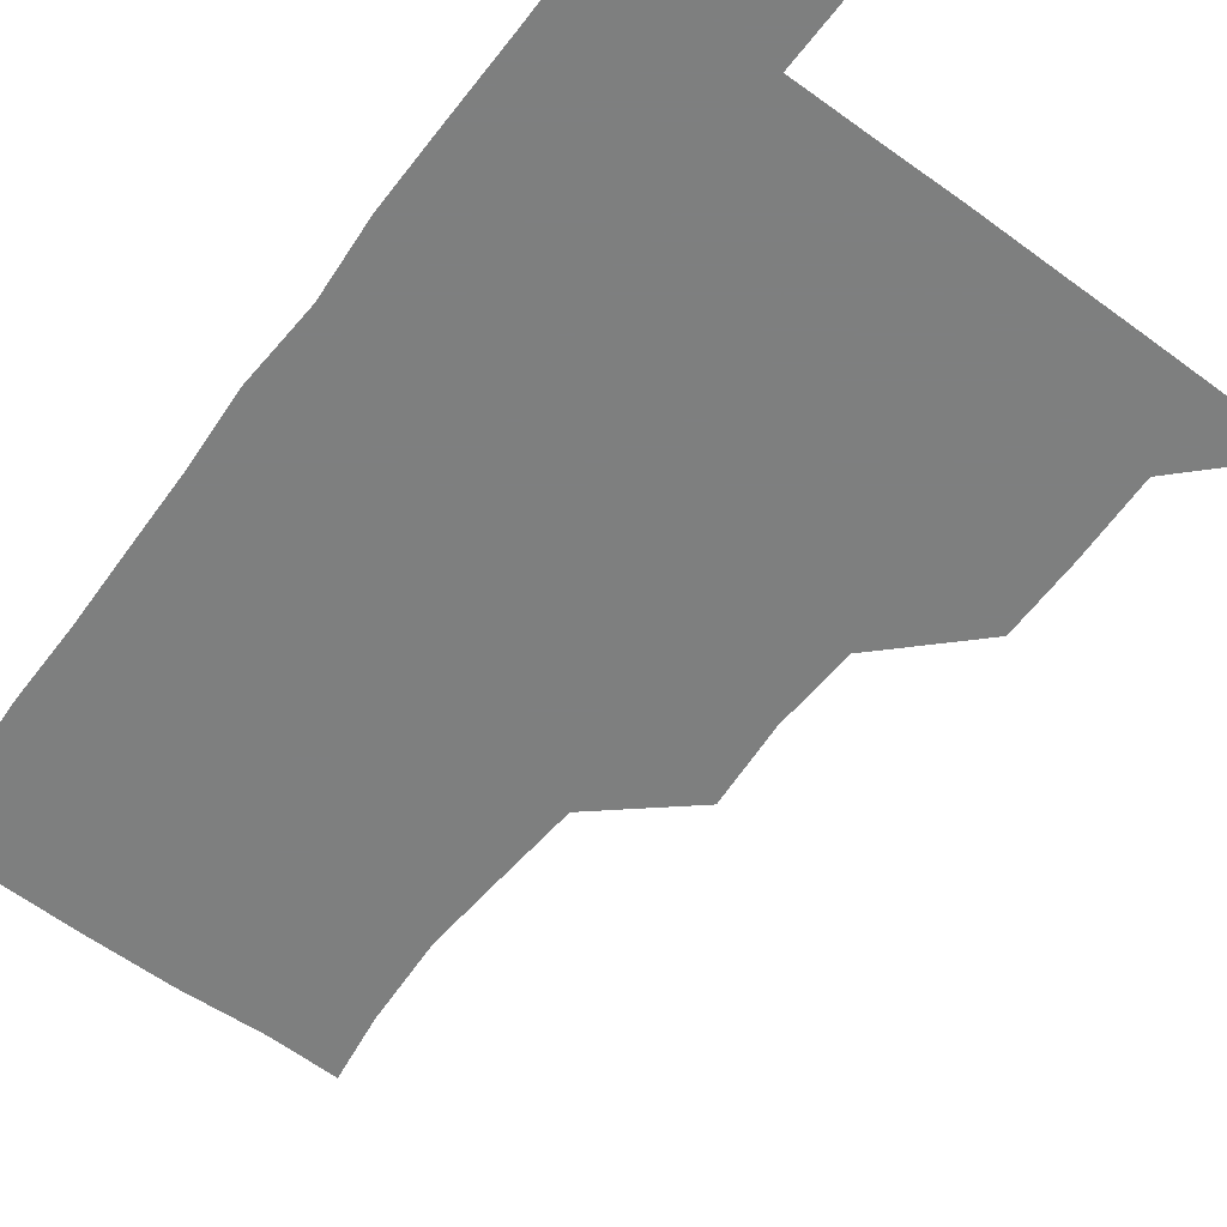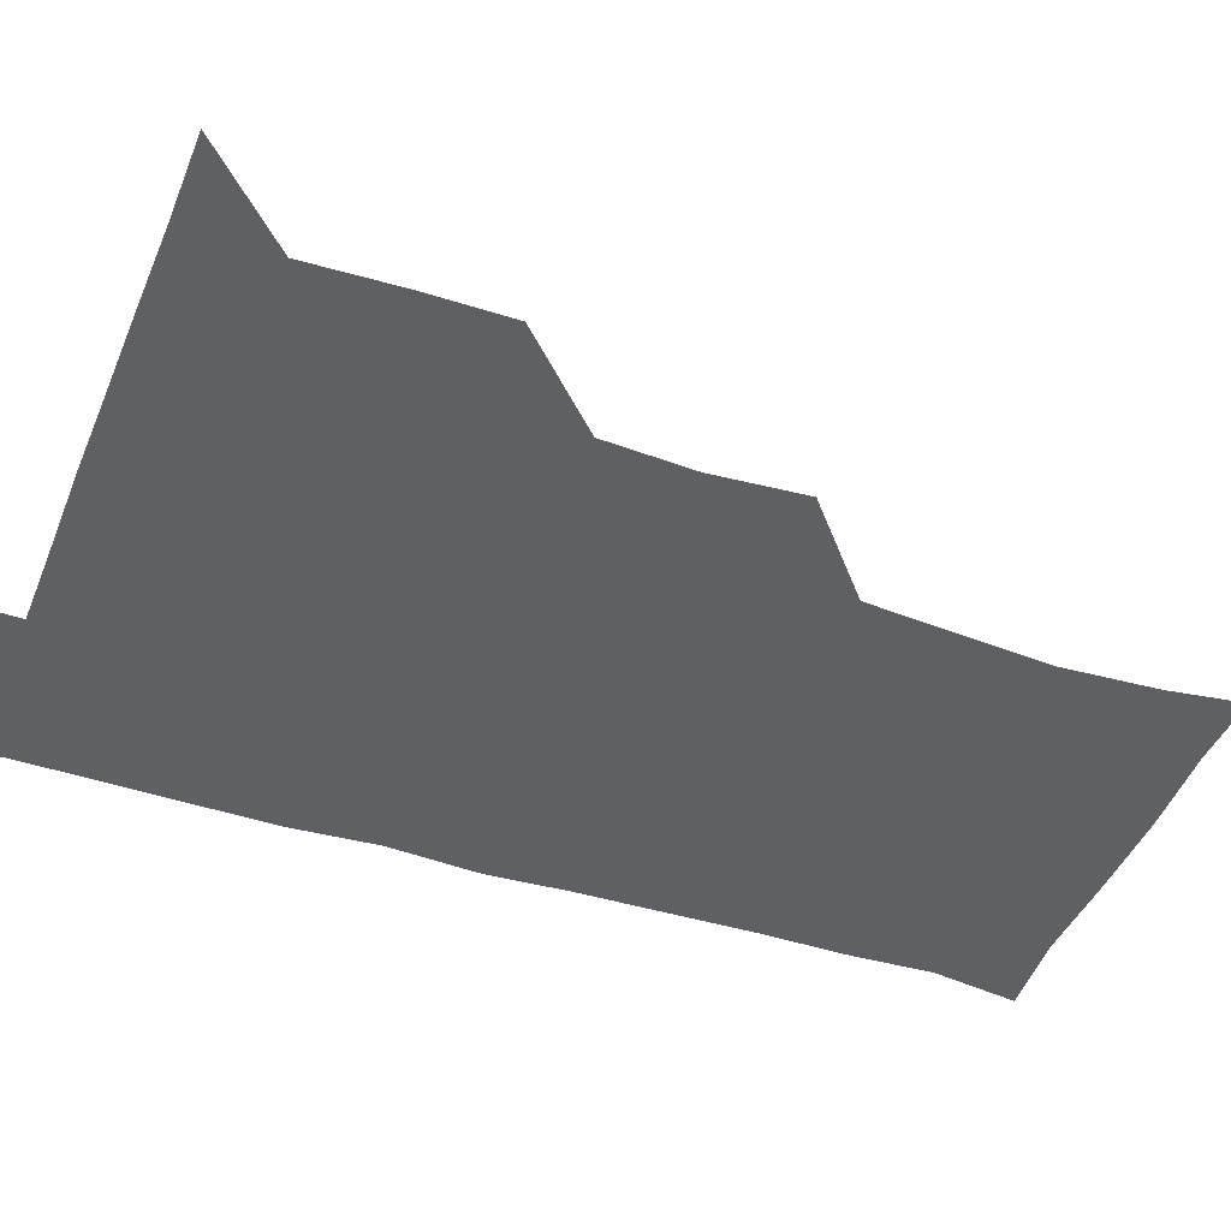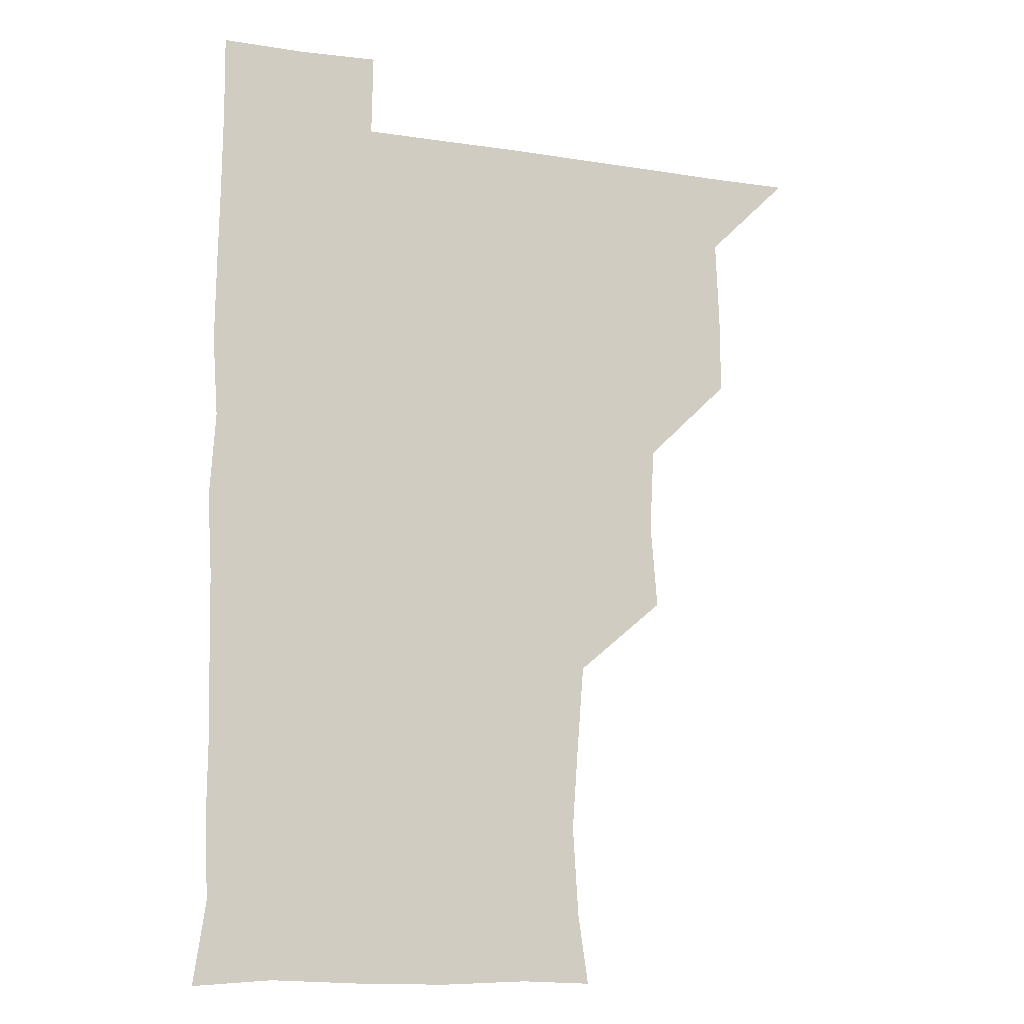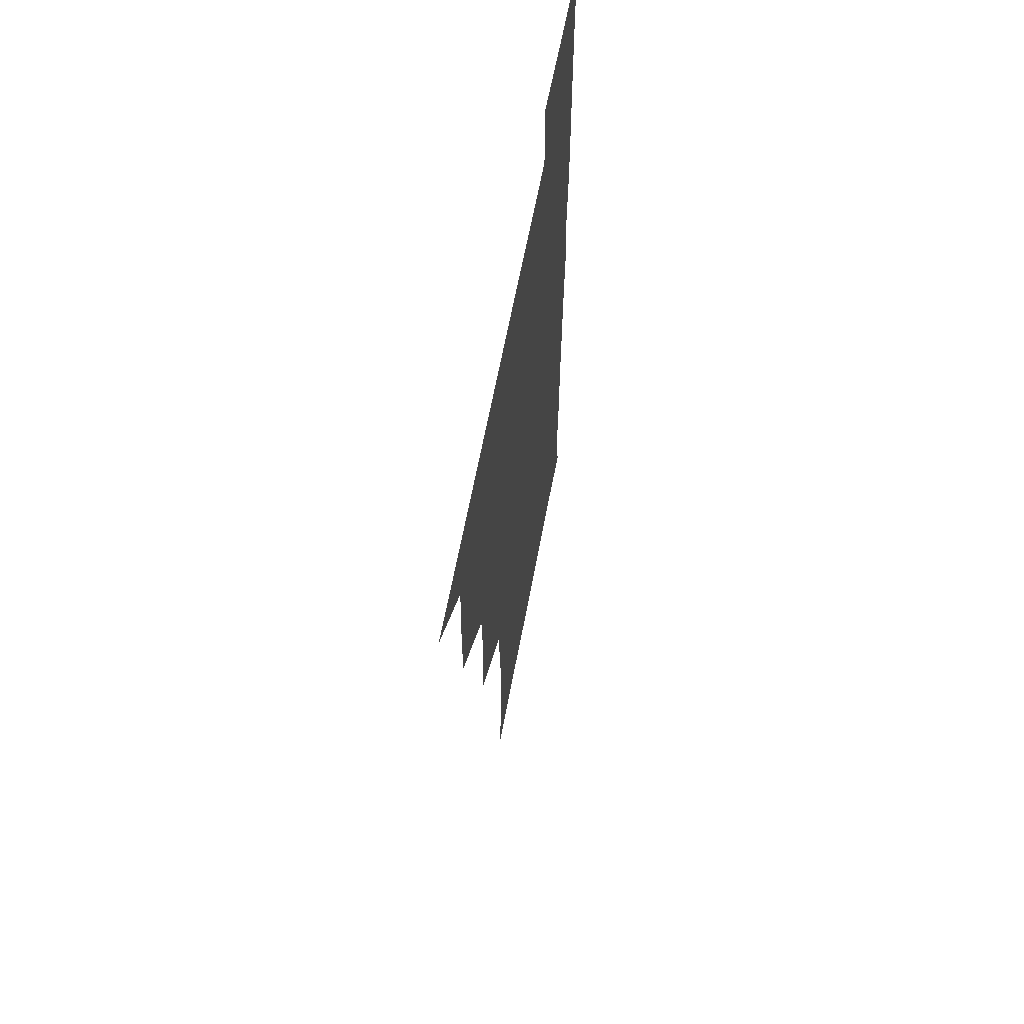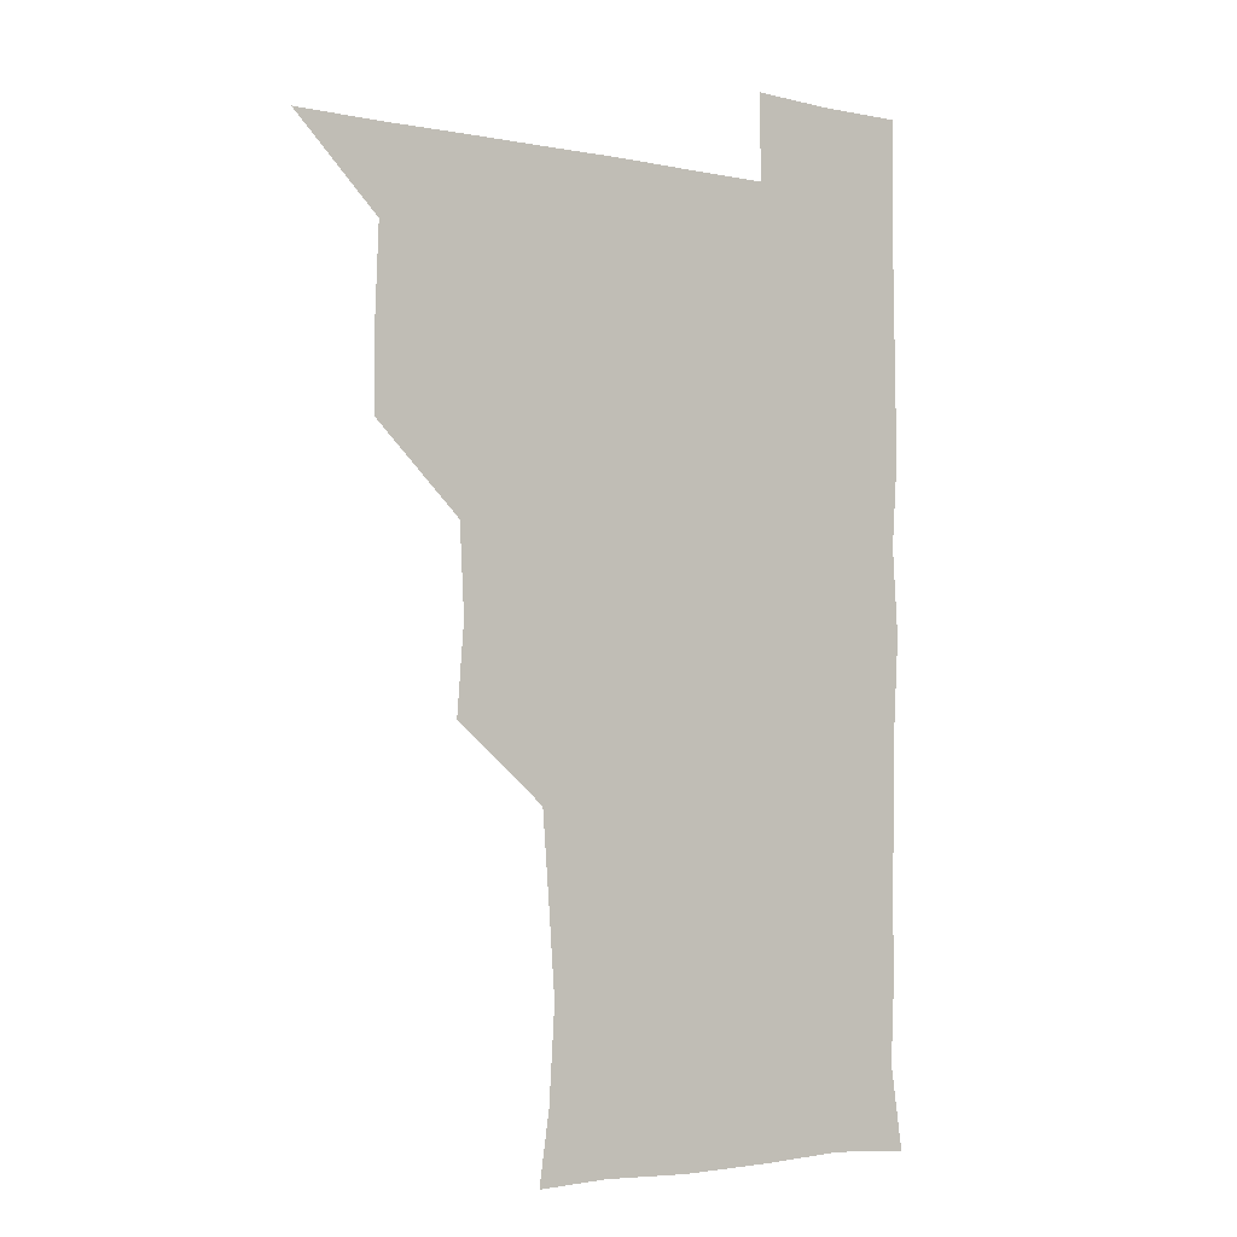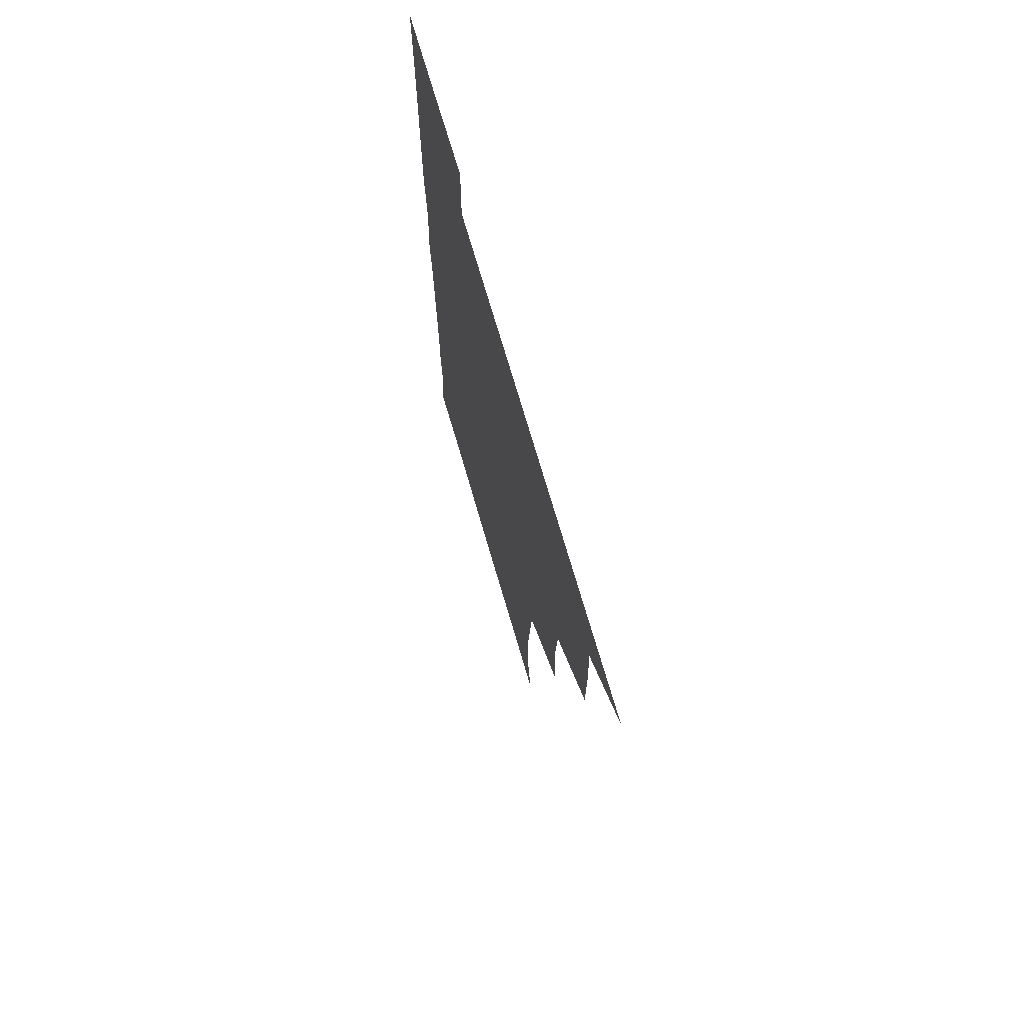
<metadata>
{"format":"obj","ext":"obj","renderer":"f3d","projection":"perspective","resolution":1024,"background":"white","views":[{"elev":-59.6,"azim":143.3,"up":"+Z"},{"elev":-43.4,"azim":-111.0,"up":"+Z"},{"elev":-12.7,"azim":160.3,"up":"+Y"},{"elev":63.9,"azim":-79.3,"up":"+Y"},{"elev":-3.0,"azim":-35.4,"up":"+Y"},{"elev":72.8,"azim":-106.3,"up":"+Y"}]}
</metadata>
<code>
v 480.7 510.6 0
v 509.9 419 0
v 510 448.8 0
v 511.3 480.1 0
v 511.8 510.4 0
v 540 326.5 0
v 542.5 358 0
v 540.8 388.9 0
v 541.1 420.7 0
v 542.8 452.1 0
v 542.2 481.2 0
v 541.3 510.7 0
v 571 179 0
v 574.7 204.3 0
v 576.7 237.3 0
v 574.5 267.7 0
v 572.1 299.3 0
v 572.7 332.6 0
v 572.1 361.9 0
v 571.9 392.1 0
v 572.4 422.7 0
v 572.2 452 0
v 571.6 481.2 0
v 571.1 510.8 0
v 596.8 179.9 0
v 604.2 215.2 0
v 602.4 240.9 0
v 602.3 272.6 0
v 601.9 302.7 0
v 601.7 332.7 0
v 601.4 362 0
v 601.3 391.9 0
v 601.7 422.7 0
v 601.7 451.9 0
v 601.5 481.1 0
v 600.8 511.1 0
v 628.5 178.6 0
v 631.1 215 0
v 631.5 244.2 0
v 631.5 273.7 0
v 631.2 303.4 0
v 631 333.1 0
v 631.2 363.7 0
v 631.1 392.9 0
v 631 422.3 0
v 631.1 452.1 0
v 631.2 481.2 0
v 631 510.8 0
v 661.8 178.9 0
v 660.4 214 0
v 660.6 242.5 0
v 660 274 0
v 660 304 0
v 660.3 332.9 0
v 659.9 363.5 0
v 660 393 0
v 660.2 422.5 0
v 660.3 452.1 0
v 660.7 481.4 0
v 661.1 510.7 0
v 660.6 541.6 0
v 693.5 180 0
v 689.3 212.8 0
v 689.3 242.8 0
v 689 272.8 0
v 689 302.8 0
v 688.8 333.1 0
v 689.3 362.4 0
v 690.1 391.4 0
v 689.6 422.1 0
v 689.5 451.9 0
v 689.9 481.5 0
v 690.2 511.2 0
v 691 540.4 0
v 722.3 177.9 0
v 717.9 208.1 0
v 719.2 236.7 0
v 719 266.9 0
v 719.7 297 0
v 720.2 327.4 0
v 721.9 356.9 0
v 719.9 388.5 0
v 721.9 418.2 0
v 721.5 448.6 0
v 720.9 479.5 0
v 720.6 510.5 0
v 720.9 540.6 0
f 4 5 1
f 8 9 2
f 2 9 3
f 9 10 3
f 3 10 4
f 10 11 4
f 4 11 5
f 11 12 5
f 17 18 6
f 6 18 7
f 18 19 7
f 7 19 8
f 19 20 8
f 8 20 9
f 20 21 9
f 9 21 10
f 21 22 10
f 10 22 11
f 22 23 11
f 11 23 12
f 23 24 12
f 13 25 14
f 25 26 14
f 14 26 15
f 26 27 15
f 15 27 16
f 27 28 16
f 16 28 17
f 28 29 17
f 17 29 18
f 29 30 18
f 18 30 19
f 30 31 19
f 19 31 20
f 31 32 20
f 20 32 21
f 32 33 21
f 21 33 22
f 33 34 22
f 22 34 23
f 34 35 23
f 23 35 24
f 35 36 24
f 25 37 26
f 37 38 26
f 26 38 27
f 38 39 27
f 27 39 28
f 39 40 28
f 28 40 29
f 40 41 29
f 29 41 30
f 41 42 30
f 30 42 31
f 42 43 31
f 31 43 32
f 43 44 32
f 32 44 33
f 44 45 33
f 33 45 34
f 45 46 34
f 34 46 35
f 46 47 35
f 35 47 36
f 47 48 36
f 37 49 38
f 49 50 38
f 38 50 39
f 50 51 39
f 39 51 40
f 51 52 40
f 40 52 41
f 52 53 41
f 41 53 42
f 53 54 42
f 42 54 43
f 54 55 43
f 43 55 44
f 55 56 44
f 44 56 45
f 56 57 45
f 45 57 46
f 57 58 46
f 46 58 47
f 58 59 47
f 47 59 48
f 59 60 48
f 49 62 50
f 62 63 50
f 50 63 51
f 63 64 51
f 51 64 52
f 64 65 52
f 52 65 53
f 65 66 53
f 53 66 54
f 66 67 54
f 54 67 55
f 67 68 55
f 55 68 56
f 68 69 56
f 56 69 57
f 69 70 57
f 57 70 58
f 70 71 58
f 58 71 59
f 71 72 59
f 59 72 60
f 72 73 60
f 60 73 61
f 73 74 61
f 62 75 63
f 75 76 63
f 63 76 64
f 76 77 64
f 64 77 65
f 77 78 65
f 65 78 66
f 78 79 66
f 66 79 67
f 79 80 67
f 67 80 68
f 80 81 68
f 68 81 69
f 81 82 69
f 69 82 70
f 82 83 70
f 70 83 71
f 83 84 71
f 71 84 72
f 84 85 72
f 72 85 73
f 85 86 73
f 73 86 74
f 86 87 74

</code>
